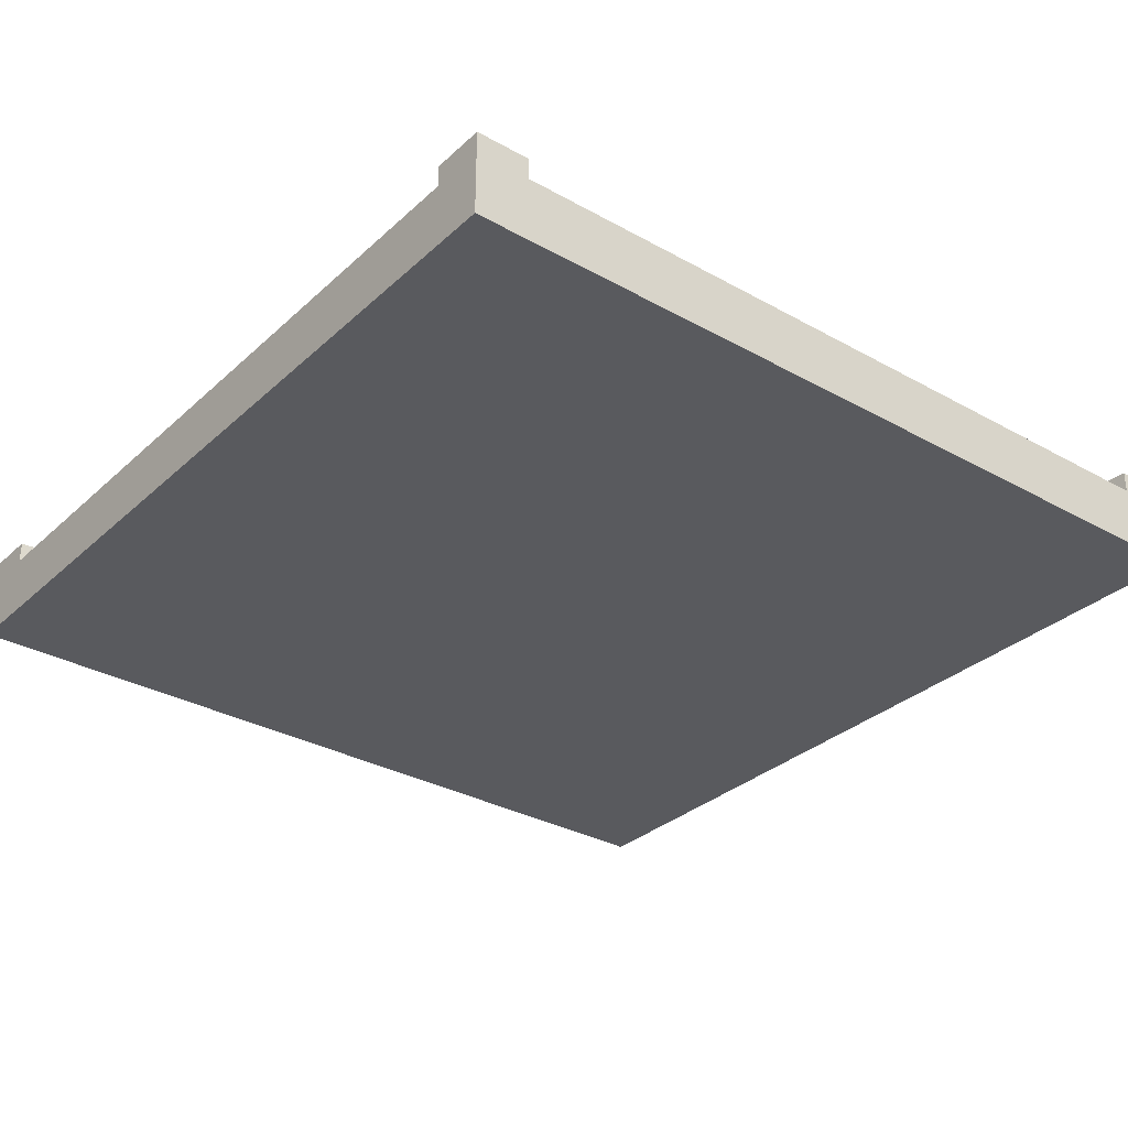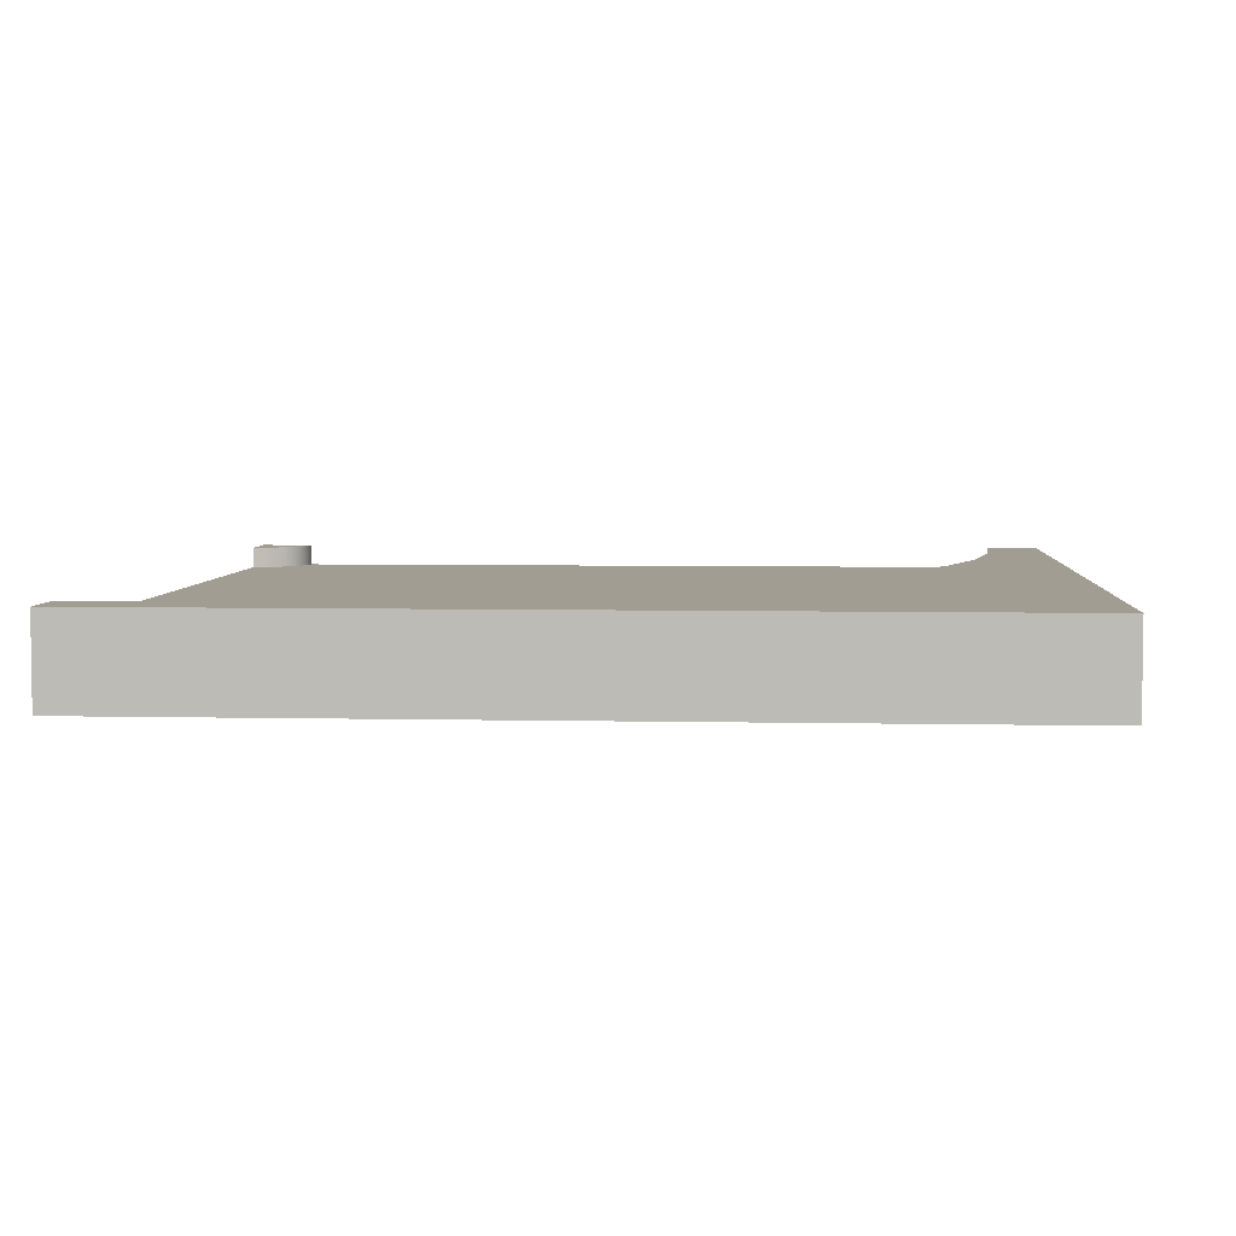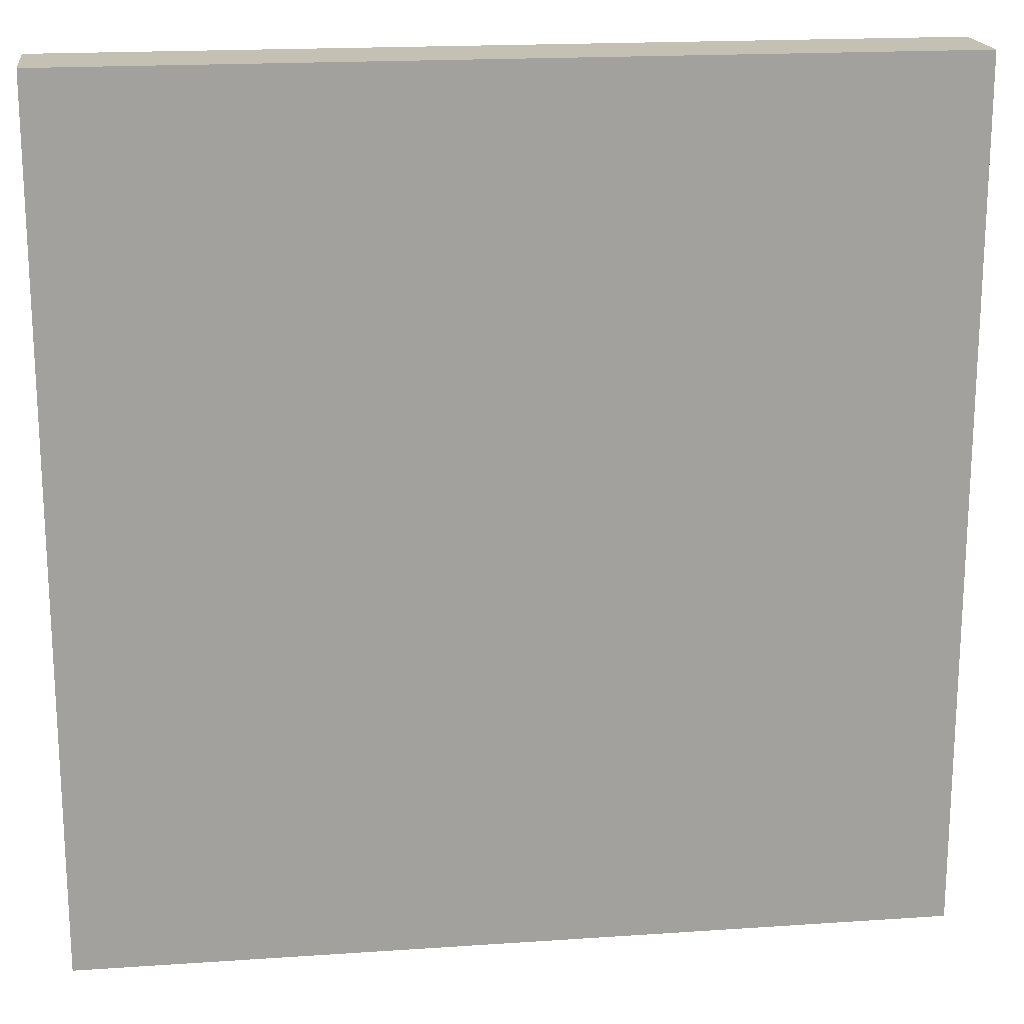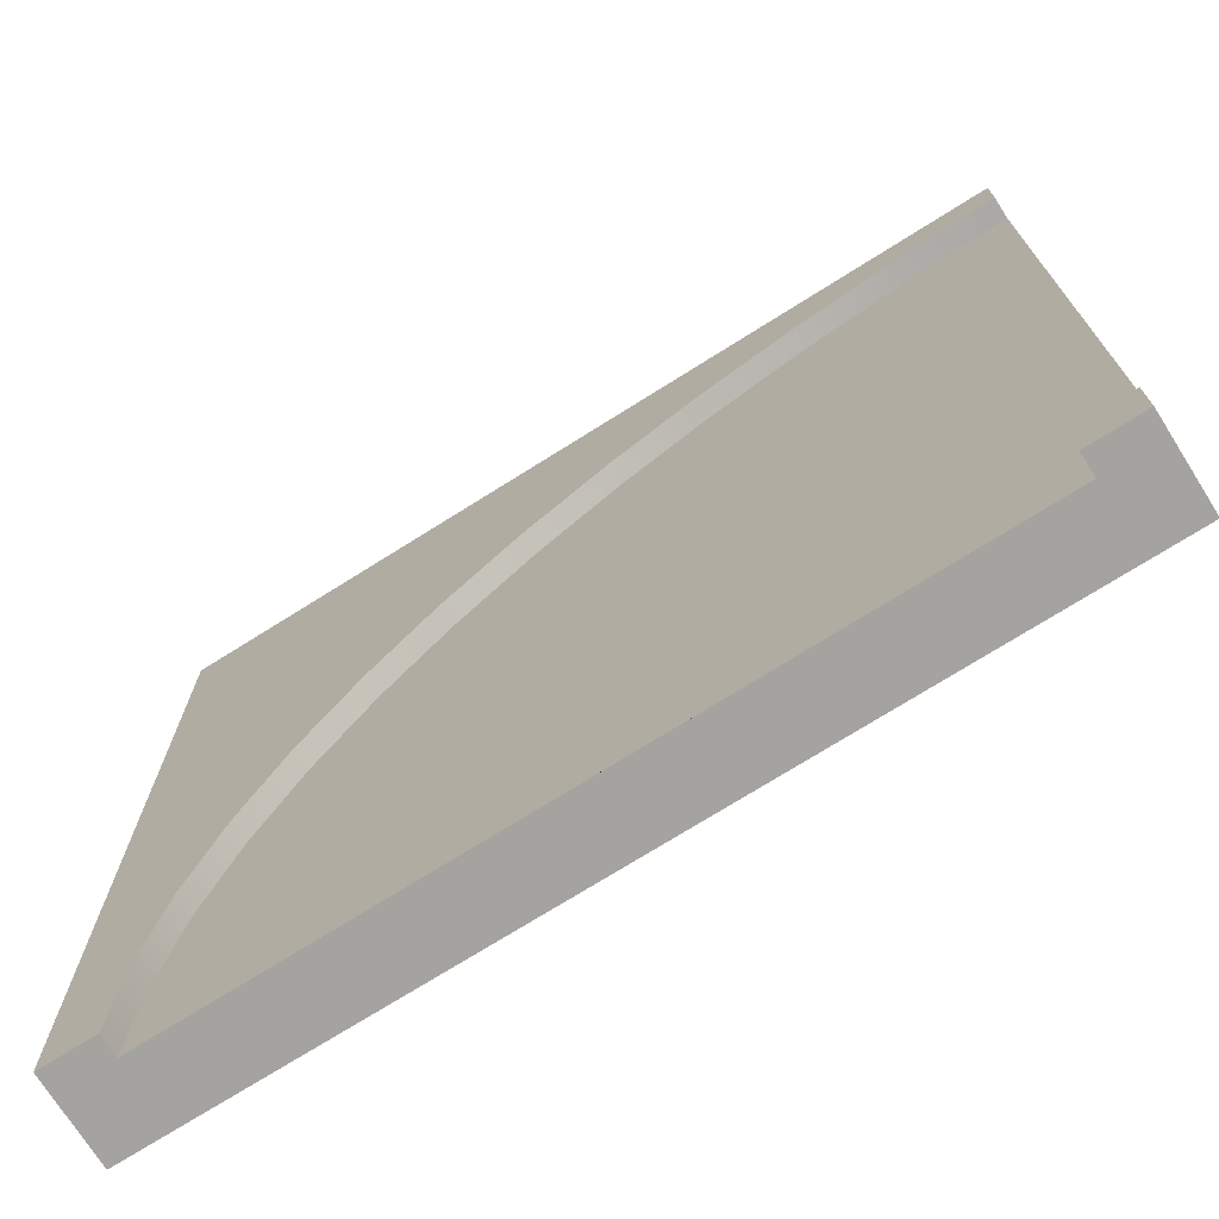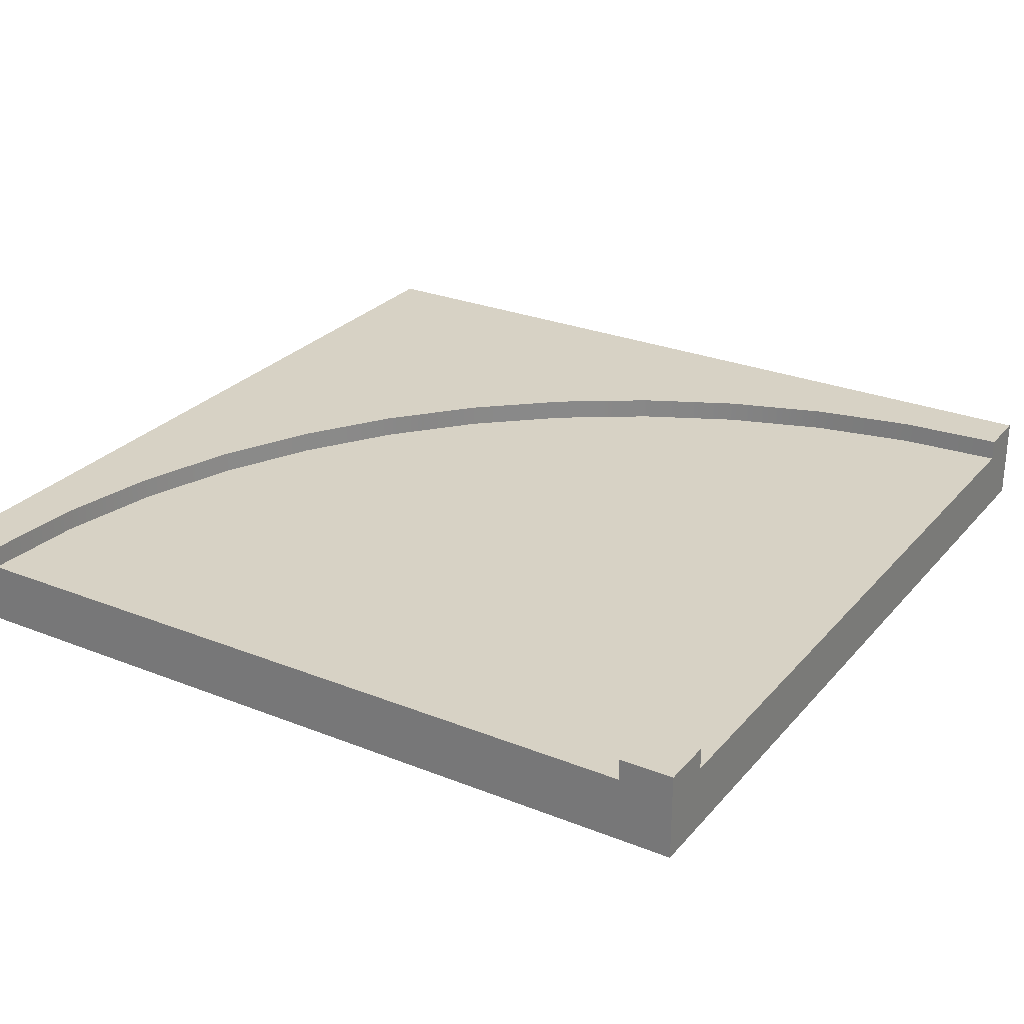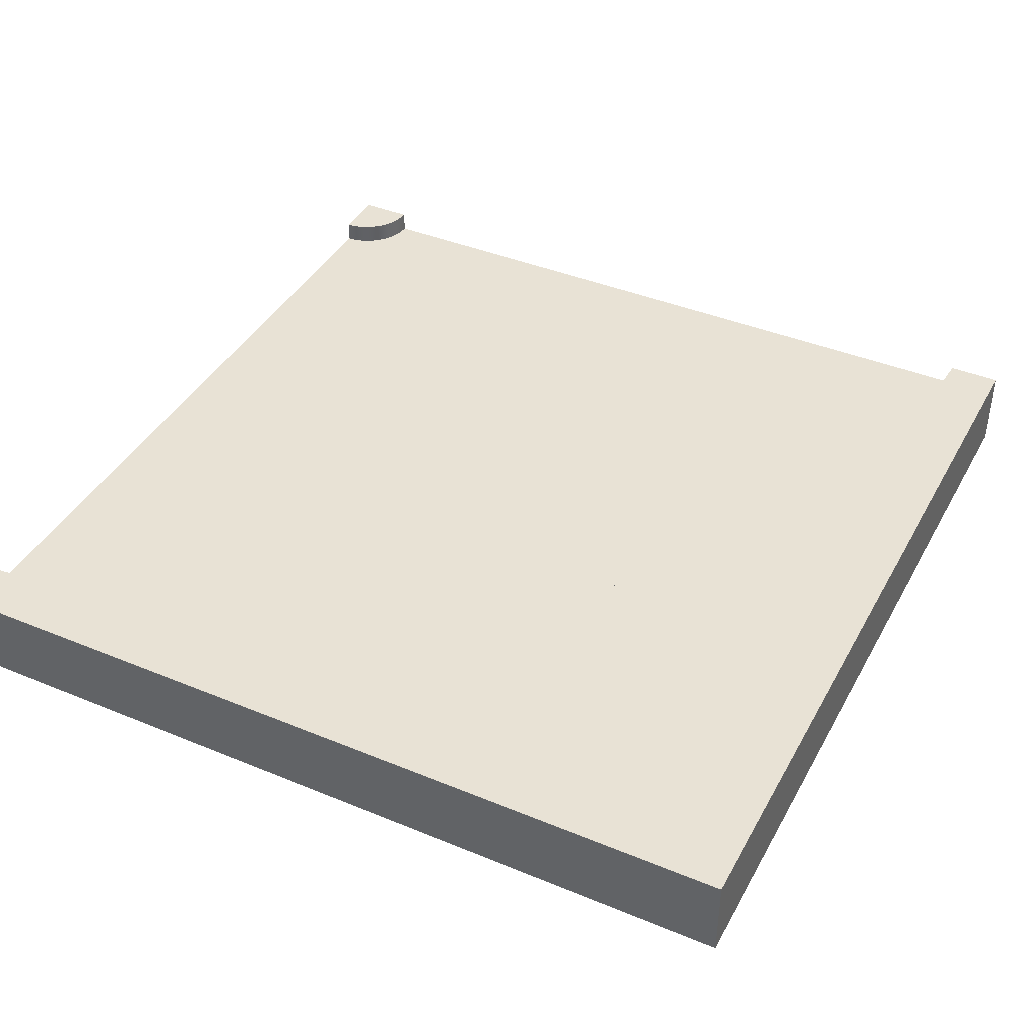
<metadata>
{"format":"obj","ext":"obj","renderer":"f3d","projection":"perspective","resolution":1024,"background":"white","views":[{"elev":-31.6,"azim":-128.3,"up":"+Y"},{"elev":4.9,"azim":4.1,"up":"+Y"},{"elev":18.4,"azim":-7.5,"up":"+Z"},{"elev":-72.9,"azim":-147.8,"up":"+Z"},{"elev":27.2,"azim":-148.4,"up":"+Y"},{"elev":40.8,"azim":26.7,"up":"+Y"}]}
</metadata>
<code>
o tile_wideCorner
v 6.872 1.2 -6.042
v 7 1.6 -8
v 7 1.2 -8
v 6.872 1.6 -6.042
v 6.489 1.2 -4.118
v 6.489 1.6 -4.118
v 5.858 1.2 -2.26
v 5.858 1.6 -2.26
v -4.118 1.6 6.489
v -2.26 1.2 5.858
v -4.118 1.2 6.489
v -2.26 1.6 5.858
v -0.5 1.2 4.99
v 1.131 1.6 3.9
v 1.131 1.2 3.9
v -0.5 1.6 4.99
v 2.607 1.2 2.607
v 3.9 1.6 1.131
v 3.9 1.2 1.131
v 2.607 1.6 2.607
v 4.99 1.6 -0.5
v 4.99 1.2 -0.5
v -6.042 1.6 6.872
v -6.042 1.2 6.872
v -8 1.6 7
v -8 1.2 7
v -7.134 1.6 -7.5
v -7.076 1.2 -7.617
v -7.076 1.6 -7.617
v -7.134 1.2 -7.5
v -7.034 1.6 -7.741
v -7.009 1.2 -7.869
v -7.009 1.6 -7.869
v -7.034 1.2 -7.741
v -7 1.2 -8
v -7 1.6 -8
v -7.391 1.6 -7.207
v -7.5 1.2 -7.134
v -7.391 1.2 -7.207
v -7.5 1.6 -7.134
v -7.293 1.6 -7.293
v -7.207 1.2 -7.391
v -7.207 1.6 -7.391
v -7.293 1.2 -7.293
v -7.617 1.2 -7.076
v -7.617 1.6 -7.076
v -7.741 1.2 -7.034
v -7.741 1.6 -7.034
v -7.869 1.2 -7.009
v -7.869 1.6 -7.009
v -8 1.2 -7
v -8 1.6 -7
v -6.265 1.2 -7.772
v -6.25 1.2 -8
v -6.31 1.2 -7.547
v -6.383 1.2 -7.33
v -6.484 1.2 -7.125
v -6.612 1.2 -6.935
v -6.763 1.2 -6.763
v -6.935 1.2 -6.612
v -7.125 1.2 -6.484
v -7.33 1.2 -6.383
v -7.547 1.2 -6.31
v -7.772 1.2 -6.265
v -8 1.2 -6.25
v 6.25 1.2 -8
v 6.128 1.2 -6.14
v 5.764 1.2 -4.312
v 5.165 1.2 -2.547
v 4.341 1.2 -0.875
v 3.305 1.2 0.6748
v 2.076 1.2 2.076
v 0.6748 1.2 3.305
v -0.875 1.2 4.341
v -2.547 1.2 5.165
v -4.312 1.2 5.764
v -6.14 1.2 6.128
v -8 1.2 6.25
v 8 1.6 8
v 8 1.6 -8
v -8 1.6 8
v -8 1.6 -8
v -8 0.8 -8
v -8 0.8 8
v 8 0.8 8
v 8 0.8 -8
v -8 -0 8
v 8 0 -8
v 8 -0 8
v -8 0 -8
f 1 2 3
f 2 1 4
f 5 4 1
f 4 5 6
f 7 6 5
f 6 7 8
f 9 10 11
f 10 9 12
f 13 14 15
f 14 13 16
f 17 18 19
f 18 17 20
f 19 21 22
f 21 19 18
f 14 17 15
f 17 14 20
f 23 11 24
f 11 23 9
f 22 8 7
f 8 22 21
f 12 13 10
f 13 12 16
f 25 24 26
f 24 25 23
f 27 28 29
f 28 27 30
f 31 32 33
f 32 31 34
f 29 34 31
f 34 29 28
f 33 35 36
f 35 33 32
f 37 38 39
f 38 37 40
f 41 42 43
f 42 41 44
f 40 45 38
f 45 40 46
f 46 47 45
f 47 46 48
f 43 30 27
f 30 43 42
f 48 49 47
f 49 48 50
f 50 51 49
f 51 50 52
f 41 39 44
f 39 41 37
f 35 53 54
f 53 35 55
f 55 35 56
f 56 35 57
f 57 35 58
f 58 35 59
f 59 35 60
f 60 35 32
f 60 32 61
f 61 32 34
f 61 34 28
f 61 28 30
f 61 30 62
f 62 30 42
f 62 42 44
f 62 44 39
f 62 39 63
f 63 39 38
f 63 38 45
f 63 45 64
f 64 45 47
f 64 47 49
f 64 49 65
f 65 49 51
f 66 1 3
f 1 66 5
f 5 66 67
f 5 67 7
f 7 67 68
f 7 68 22
f 22 68 69
f 22 69 70
f 22 70 19
f 19 70 71
f 19 71 17
f 17 71 72
f 17 72 15
f 15 72 73
f 15 73 13
f 13 73 74
f 13 74 10
f 10 74 75
f 10 75 11
f 11 75 76
f 11 76 24
f 24 76 77
f 24 77 26
f 26 77 78
f 2 79 80
f 79 2 4
f 79 4 6
f 79 6 8
f 79 8 21
f 79 21 18
f 79 18 20
f 79 20 14
f 79 14 16
f 79 16 12
f 79 12 81
f 81 12 9
f 81 9 23
f 81 23 25
f 82 33 36
f 33 82 31
f 31 82 29
f 29 82 27
f 27 82 43
f 43 82 41
f 41 82 37
f 37 82 40
f 40 82 46
f 46 82 48
f 48 82 50
f 50 82 52
f 83 51 82
f 51 83 84
f 51 84 65
f 65 84 78
f 78 84 26
f 26 84 25
f 25 84 81
f 52 82 51
f 79 84 85
f 84 79 81
f 79 86 80
f 86 79 85
f 83 35 86
f 35 83 82
f 35 82 36
f 3 86 35
f 86 3 80
f 3 35 54
f 3 54 66
f 80 3 2
f 87 88 89
f 88 87 90
f 83 88 90
f 88 83 86
f 87 83 90
f 83 87 84
f 85 87 89
f 87 85 84
f 85 88 86
f 88 85 89
f 54 67 66
f 67 54 68
f 68 54 69
f 69 54 70
f 70 54 71
f 71 54 72
f 72 54 73
f 73 54 74
f 74 54 75
f 75 54 76
f 76 54 77
f 77 54 53
f 77 53 78
f 78 53 55
f 78 55 56
f 78 56 57
f 78 57 58
f 78 58 59
f 78 59 60
f 78 60 61
f 78 61 62
f 78 62 63
f 78 63 64
f 78 64 65

</code>
